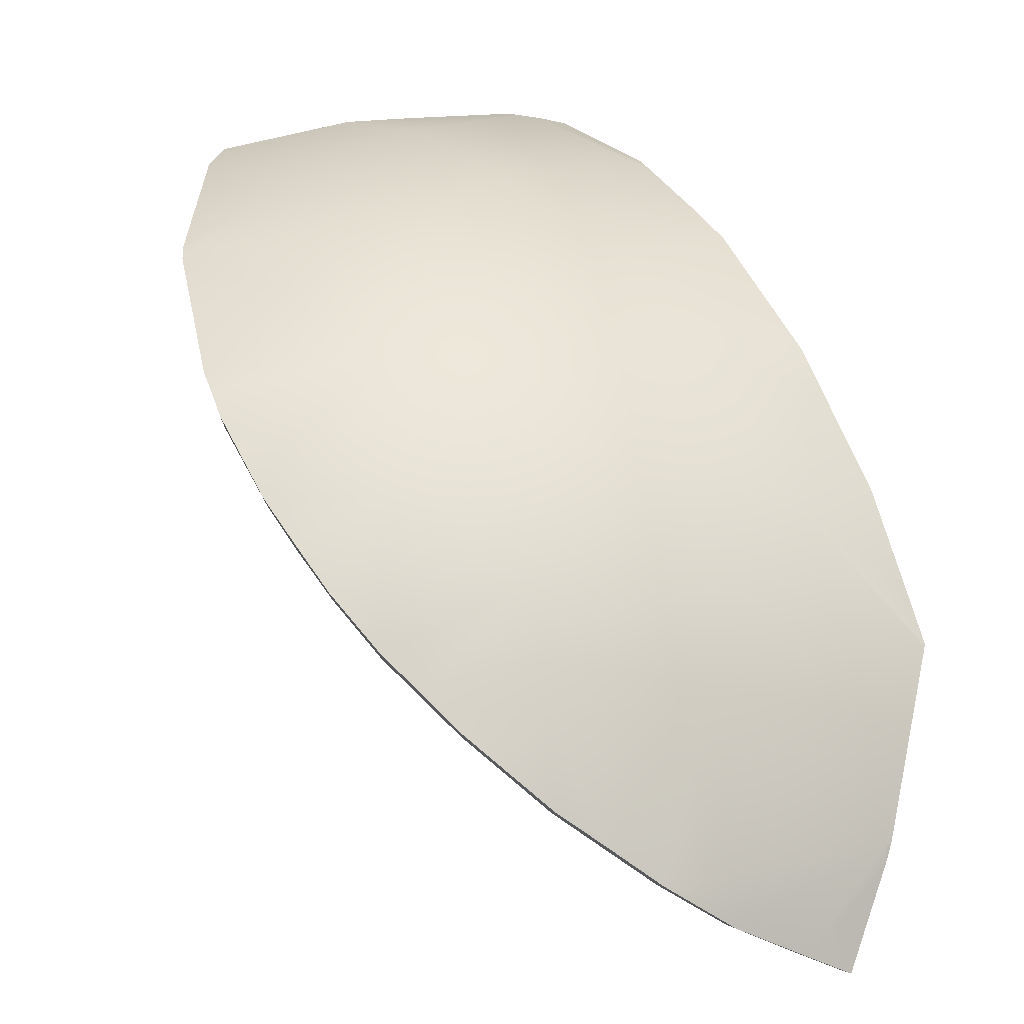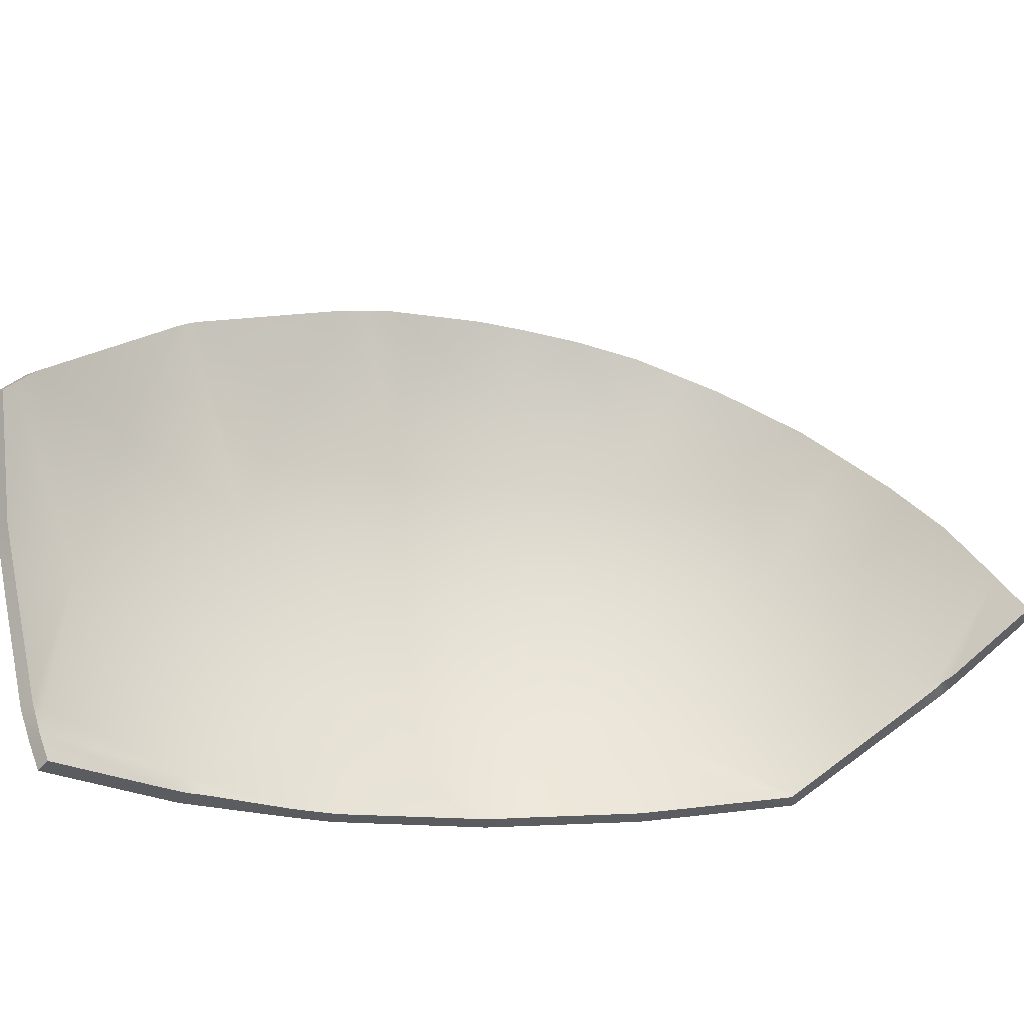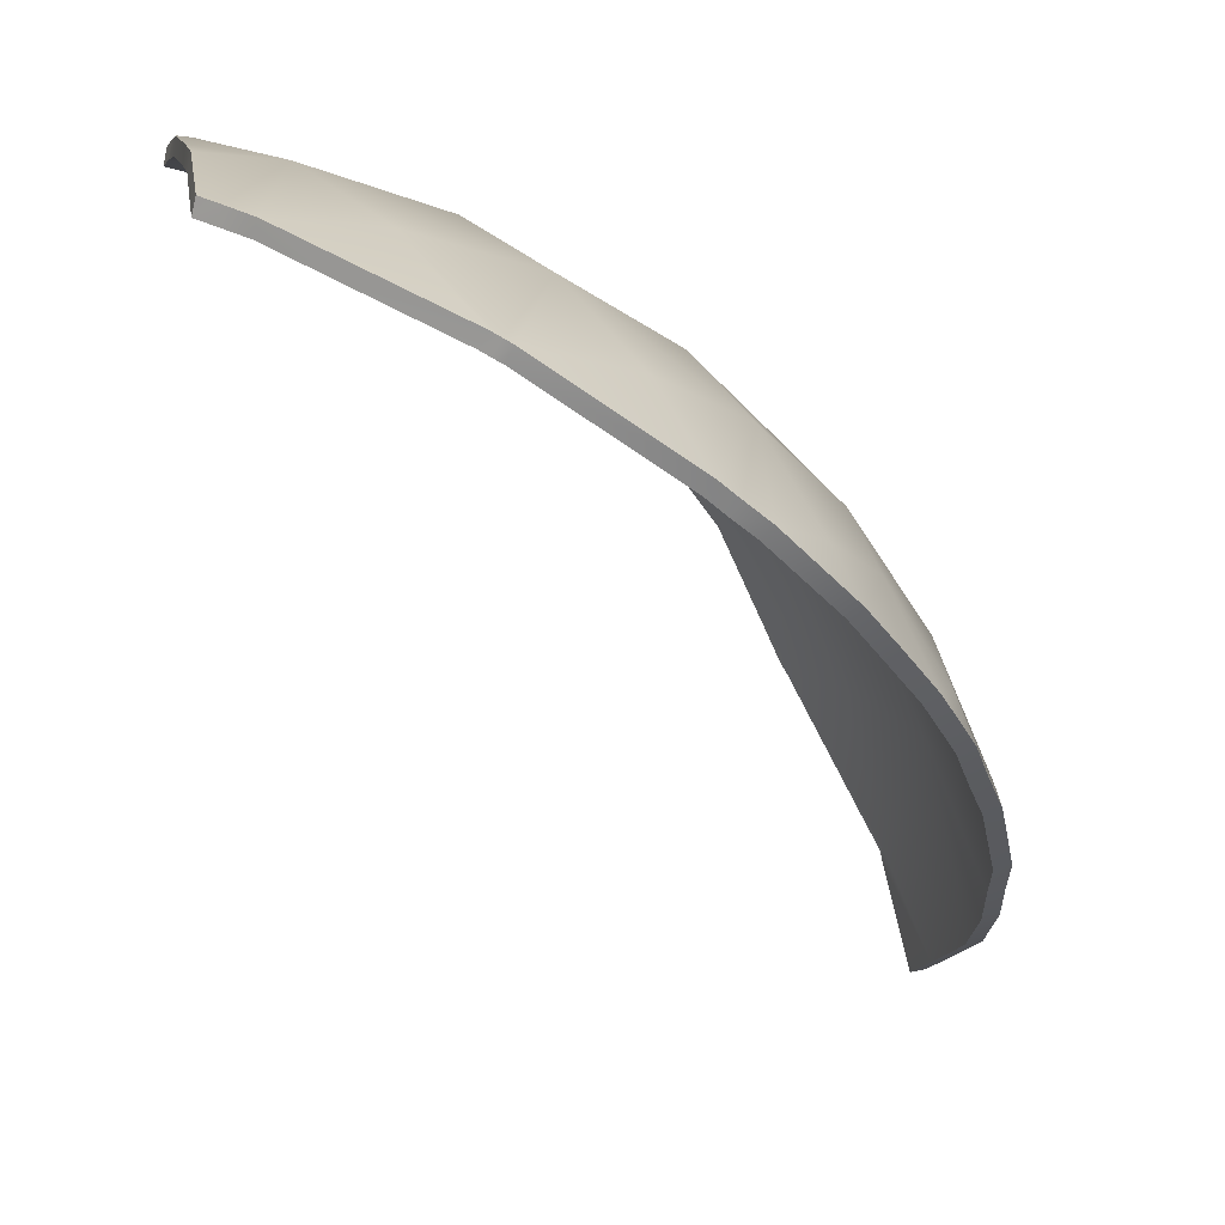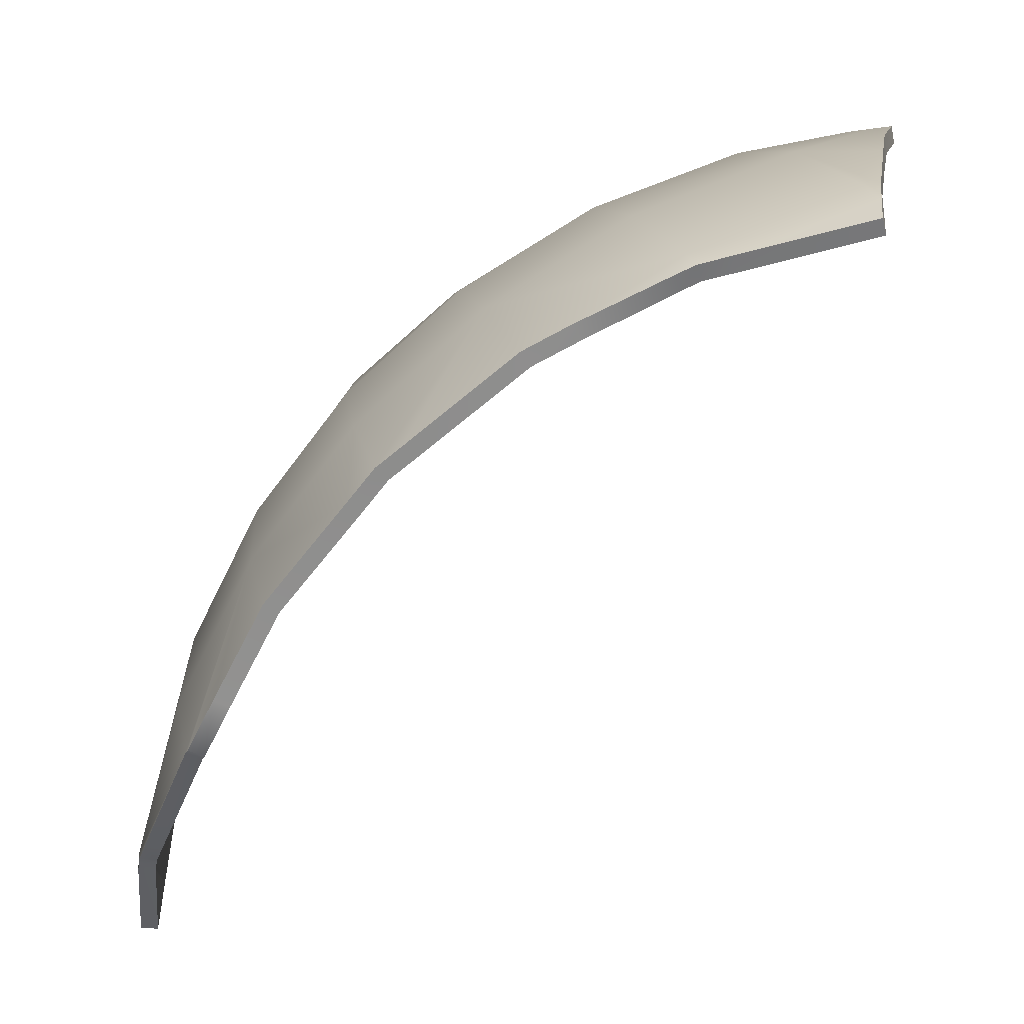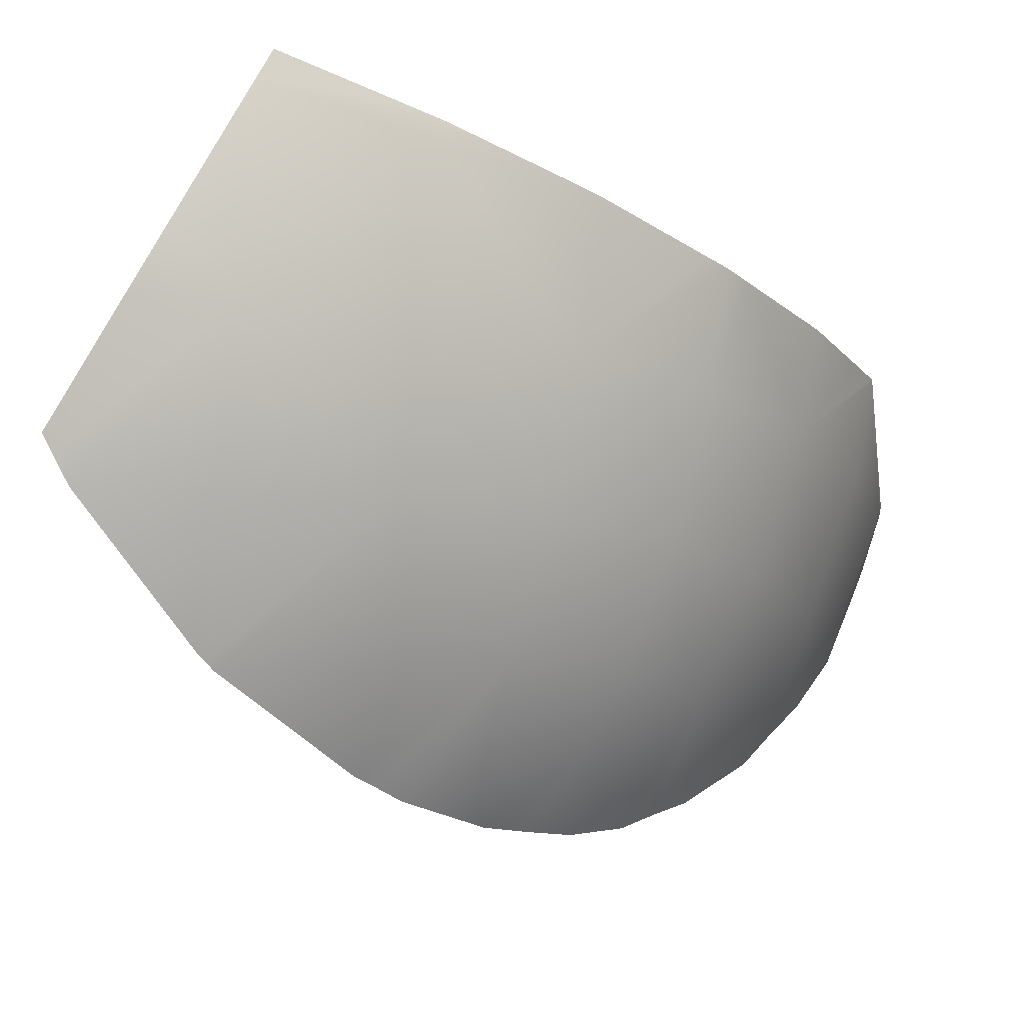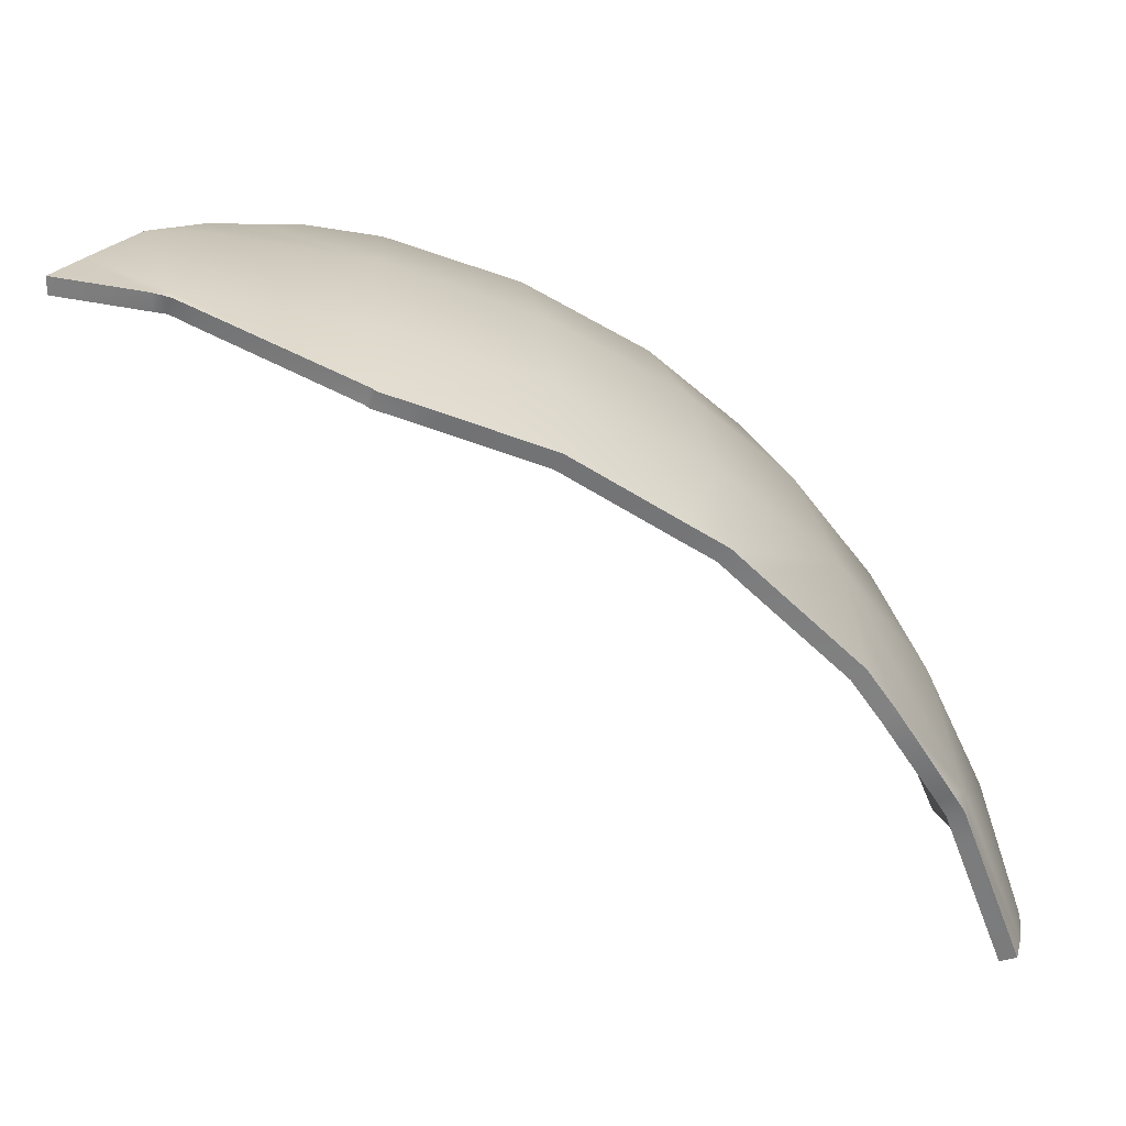
<metadata>
{"format":"obj","ext":"obj","renderer":"f3d","projection":"perspective","resolution":1024,"background":"white","views":[{"elev":9.1,"azim":45.1,"up":"+Y"},{"elev":-43.2,"azim":-55.9,"up":"+Z"},{"elev":10.0,"azim":-36.5,"up":"+Y"},{"elev":24.2,"azim":164.0,"up":"+Y"},{"elev":78.6,"azim":4.8,"up":"+Y"},{"elev":-49.3,"azim":96.5,"up":"+Z"}]}
</metadata>
<code>
g Bomb_Explode_Thin_10
v 0.07905 -0.04663 0.1831
v 0.04863 -0.01722 0.1917
v 0.0716 -0.02117 0.1757
v 0.04789 0.03183 0.152
v 0.02275 0.006697 0.1938
v -0.0003632 0.02792 0.195
v -0.005115 0.05554 0.1757
v -0.04556 0.06737 0.1875
v 0.006148 0.1013 0.1102
v 0.0716 0.05554 0.09896
v -0.05984 0.07919 0.182
v -0.07087 0.08841 0.1782
v 0.09117 0.07511 0.03208
v -0.06743 0.1291 0.1263
v -0.05943 0.1687 0.04464
v -0.1447 0.1464 0.135
v -0.1488 0.1493 0.1315
v 0.02219 0.1291 0.03665
v 0.03189 0.1483 -0.04932
v 0.1054 0.08934 -0.05173
v 0.1097 0.09367 -0.1205
v 0.0957 0.1053 -0.1233
v 0.0365 0.155 -0.1353
v 0.01103 0.1691 -0.1411
v -0.04881 0.2009 -0.1411
v -0.03864 0.1942 -0.1526
v -0.04934 0.1995 -0.1551
v -0.06732 0.2043 -0.1597
v -0.1498 0.1919 0.05167
v -0.153 0.1525 0.128
v -0.2209 0.1986 0.05436
v -0.1467 0.2193 -0.04259
v -0.2298 0.2037 0.04005
v -0.05241 0.1919 -0.04571
v -0.1451 0.2266 -0.1614
v -0.1387 0.2231 -0.1779
v -0.1447 0.2284 -0.1411
v -0.1534 0.2294 -0.1411
v -0.1824 0.2265 -0.07833
v -0.1996 0.2242 -0.04155
v -0.2363 0.2074 0.02948
v 0.2254 -0.2157 0.01007
v 0.2363 -0.1733 -0.04238
v 0.2344 -0.2294 -0.01635
v 0.2353 -0.1627 -0.04259
v 0.236 -0.1661 -0.04599
v 0.2358 -0.1626 -0.04778
v 0.233 -0.1504 -0.05497
v 0.2106 -0.1933 0.05271
v 0.2135 -0.06623 -0.1047
v 0.208 -0.1658 0.05167
v 0.1848 -0.07549 0.04464
v 0.1898 -0.1673 0.08679
v 0.1699 -0.1441 0.1113
v 0.208 -0.06846 -0.04571
v 0.1644 0.01584 -0.04932
v 0.2125 -0.06402 -0.1062
v 0.1978 -0.03554 -0.1077
v 0.1691 0.01913 -0.1107
v 0.1244 0.07512 -0.1181
v 0.1054 0.08934 -0.05173
v 0.1097 0.09367 -0.1205
v 0.09117 0.07511 0.03208
v 0.1451 0.006134 0.03665
v 0.1174 -0.00991 0.1102
v 0.0716 0.05554 0.09896
v 0.04789 0.03183 0.152
v 0.0716 -0.02117 0.1757
v 0.07905 -0.04663 0.1831
v 0.09839 -0.06655 0.1718
v 0.1451 -0.08348 0.1263
v 0.1173 -0.08584 0.1618
v 0.1547 -0.1262 0.1311
v 0.0431 -0.02223 0.1851
v 0.07211 -0.05045 0.177
v 0.06528 -0.02568 0.1694
v 0.04212 0.02606 0.1462
v 0.01737 0.001305 0.1873
v -0.005312 0.02239 0.1883
v -0.009618 0.04922 0.1694
v -0.04937 0.06039 0.1815
v 0.001342 0.09401 0.1054
v 0.06528 0.04922 0.09446
v -0.06373 0.07202 0.1762
v -0.07437 0.08114 0.1723
v 0.08445 0.06839 0.02898
v -0.07061 0.1211 0.1211
v -0.1471 0.138 0.1302
v -0.0629 0.16 0.04118
v -0.1513 0.1407 0.127
v 0.01698 0.1211 0.03346
v 0.02648 0.1401 -0.051
v 0.09842 0.08236 -0.05333
v 0.1027 0.08656 -0.1213
v 0.08944 0.09755 -0.1242
v 0.03109 0.1466 -0.1362
v 0.006359 0.1603 -0.1419
v -0.05255 0.1916 -0.1411
v -0.04329 0.1854 -0.1517
v -0.05293 0.1903 -0.1541
v -0.07008 0.1948 -0.1587
v -0.1516 0.1828 0.04797
v -0.1552 0.1438 0.1234
v -0.2219 0.1892 0.051
v -0.1485 0.2096 -0.04446
v -0.2308 0.1942 0.03727
v -0.05611 0.1828 -0.0475
v -0.1477 0.2169 -0.1604
v -0.1415 0.2135 -0.177
v -0.1467 0.2186 -0.1411
v -0.1545 0.2194 -0.1413
v -0.1834 0.2166 -0.07931
v -0.2005 0.2145 -0.04371
v -0.2373 0.1978 0.02673
v 0.2267 -0.1743 -0.0449
v 0.2159 -0.2167 0.007293
v 0.2248 -0.2303 -0.0191
v 0.2257 -0.1646 -0.04446
v 0.2261 -0.1671 -0.04701
v 0.2261 -0.1648 -0.04873
v 0.2235 -0.1532 -0.05597
v 0.2012 -0.1943 0.0493
v 0.2044 -0.07026 -0.1057
v 0.1989 -0.1676 0.04797
v 0.1812 -0.1696 0.08224
v 0.176 -0.07896 0.04118
v 0.1613 -0.1466 0.1069
v 0.1989 -0.07216 -0.0475
v 0.1561 0.01043 -0.051
v 0.2037 -0.06863 -0.1072
v 0.189 -0.04016 -0.1087
v 0.1609 0.01359 -0.1117
v 0.1167 0.06886 -0.119
v 0.09842 0.08236 -0.05333
v 0.1027 0.08656 -0.1213
v 0.08445 0.06839 0.02898
v 0.1372 0.0009273 0.03346
v 0.1101 -0.01472 0.1054
v 0.06528 0.04922 0.09446
v 0.04212 0.02606 0.1462
v 0.06528 -0.02568 0.1694
v 0.07211 -0.05045 0.177
v 0.09121 -0.07043 0.1661
v 0.1372 -0.08667 0.1211
v 0.1101 -0.0894 0.1559
v 0.1463 -0.1286 0.1262
v 0.09839 -0.06655 0.1718
v 0.07211 -0.05045 0.177
v 0.07905 -0.04663 0.1831
v 0.09121 -0.07043 0.1661
v 0.1173 -0.08584 0.1618
v 0.1101 -0.0894 0.1559
v 0.1547 -0.1262 0.1311
v 0.1463 -0.1286 0.1262
v 0.1699 -0.1441 0.1113
v 0.1613 -0.1466 0.1069
v 0.1898 -0.1673 0.08679
v 0.1812 -0.1696 0.08224
v 0.2106 -0.1933 0.05271
v 0.2012 -0.1943 0.0493
v 0.2254 -0.2157 0.01007
v 0.2159 -0.2167 0.007293
v 0.2344 -0.2294 -0.01635
v 0.2248 -0.2303 -0.0191
v 0.0957 0.1053 -0.1233
v 0.1027 0.08656 -0.1213
v 0.1097 0.09367 -0.1205
v 0.08944 0.09755 -0.1242
v 0.0365 0.155 -0.1353
v 0.03109 0.1466 -0.1362
v 0.01103 0.1691 -0.1411
v 0.006359 0.1603 -0.1419
v -0.03864 0.1942 -0.1526
v -0.04329 0.1854 -0.1517
v -0.04934 0.1995 -0.1551
v -0.05293 0.1903 -0.1541
v -0.06732 0.2043 -0.1597
v -0.07008 0.1948 -0.1587
v -0.1387 0.2231 -0.1779
v -0.1415 0.2135 -0.177
v 0.0431 -0.02223 0.1851
v 0.07905 -0.04663 0.1831
v 0.07211 -0.05045 0.177
v 0.04863 -0.01722 0.1917
v 0.01737 0.001305 0.1873
v 0.02275 0.006697 0.1938
v -0.005312 0.02239 0.1883
v -0.0003632 0.02792 0.195
v -0.04937 0.06039 0.1815
v -0.04556 0.06737 0.1875
v -0.06373 0.07202 0.1762
v -0.05984 0.07919 0.182
v -0.07437 0.08114 0.1723
v -0.07087 0.08841 0.1782
v -0.1471 0.138 0.1302
v -0.1447 0.1464 0.135
v -0.1513 0.1407 0.127
v -0.1488 0.1493 0.1315
v -0.1552 0.1438 0.1234
v -0.153 0.1525 0.128
v -0.2219 0.1892 0.051
v -0.2209 0.1986 0.05436
v -0.2308 0.1942 0.03727
v -0.2298 0.2037 0.04005
v -0.2373 0.1978 0.02673
v -0.2363 0.2074 0.02948
v -0.1451 0.2266 -0.1614
v -0.1415 0.2135 -0.177
v -0.1387 0.2231 -0.1779
v -0.1477 0.2169 -0.1604
v -0.1534 0.2294 -0.1411
v -0.1545 0.2194 -0.1413
v -0.1824 0.2265 -0.07833
v -0.1834 0.2166 -0.07931
v -0.1996 0.2242 -0.04155
v -0.2005 0.2145 -0.04371
v -0.2363 0.2074 0.02948
v -0.2373 0.1978 0.02673
v 0.2363 -0.1733 -0.04238
v 0.2248 -0.2303 -0.0191
v 0.2344 -0.2294 -0.01635
v 0.2267 -0.1743 -0.0449
v 0.236 -0.1661 -0.04599
v 0.2261 -0.1671 -0.04701
v 0.2358 -0.1626 -0.04778
v 0.2261 -0.1648 -0.04873
v 0.233 -0.1504 -0.05497
v 0.2235 -0.1532 -0.05597
v 0.2135 -0.06623 -0.1047
v 0.2044 -0.07026 -0.1057
v 0.2125 -0.06402 -0.1062
v 0.2037 -0.06863 -0.1072
v 0.1978 -0.03554 -0.1077
v 0.189 -0.04016 -0.1087
v 0.1691 0.01913 -0.1107
v 0.1609 0.01359 -0.1117
v 0.1244 0.07512 -0.1181
v 0.1167 0.06886 -0.119
v 0.1097 0.09367 -0.1205
v 0.1027 0.08656 -0.1213
g Bomb_Explode_Thin_10_0
f 3 2 1
f 3 4 2
f 5 2 4
f 5 4 6
f 7 6 4
f 7 8 6
f 7 4 9
f 7 9 8
f 10 9 4
f 11 8 9
f 11 9 12
f 10 13 9
f 14 12 9
f 14 9 15
f 14 15 16
f 14 16 12
f 17 16 15
f 18 9 13
f 18 15 9
f 18 13 19
f 18 19 15
f 20 19 13
f 20 21 19
f 22 19 21
f 19 22 23
f 23 24 19
f 25 19 24
f 24 26 25
f 25 26 27
f 25 27 28
f 15 29 17
f 30 17 29
f 29 31 30
f 29 32 31
f 29 15 32
f 33 31 32
f 34 15 19
f 34 19 25
f 34 32 15
f 34 25 32
f 25 28 35
f 28 36 35
f 37 25 35
f 37 32 25
f 37 35 38
f 37 38 32
f 39 32 38
f 32 39 40
f 32 40 33
f 41 33 40
f 44 43 42
f 45 42 43
f 45 43 46
f 45 46 47
f 47 48 45
f 42 45 49
f 48 50 45
f 51 49 45
f 51 45 52
f 51 52 53
f 51 53 49
f 54 53 52
f 55 45 50
f 55 52 45
f 55 50 56
f 55 56 52
f 50 57 56
f 57 58 56
f 58 59 56
f 59 60 56
f 56 60 61
f 62 61 60
f 61 63 56
f 64 56 63
f 64 52 56
f 64 63 65
f 64 65 52
f 66 65 63
f 66 67 65
f 68 65 67
f 68 69 65
f 70 65 69
f 71 52 65
f 65 70 71
f 52 71 54
f 72 71 70
f 73 54 71
f 71 72 73
f 76 75 74
f 76 74 77
f 78 77 74
f 78 79 77
f 80 77 79
f 80 79 81
f 80 82 77
f 80 81 82
f 83 77 82
f 84 82 81
f 84 85 82
f 83 82 86
f 87 82 85
f 87 85 88
f 87 88 89
f 87 89 82
f 90 89 88
f 91 86 82
f 91 82 89
f 91 92 86
f 91 89 92
f 93 86 92
f 93 92 94
f 95 94 92
f 92 96 95
f 96 92 97
f 98 97 92
f 97 98 99
f 98 100 99
f 98 101 100
f 89 90 102
f 103 102 90
f 102 103 104
f 102 104 105
f 102 105 89
f 106 105 104
f 107 92 89
f 107 98 92
f 107 89 105
f 107 105 98
f 98 108 101
f 101 108 109
f 110 108 98
f 110 98 105
f 110 111 108
f 110 105 111
f 112 111 105
f 105 113 112
f 105 106 113
f 114 113 106
f 117 116 115
f 118 115 116
f 118 119 115
f 118 120 119
f 120 118 121
f 116 122 118
f 121 118 123
f 124 118 122
f 124 122 125
f 124 125 126
f 124 126 118
f 127 126 125
f 128 123 118
f 128 118 126
f 128 129 123
f 128 126 129
f 123 129 130
f 130 129 131
f 131 129 132
f 132 129 133
f 129 134 133
f 135 133 134
f 134 129 136
f 137 136 129
f 137 129 126
f 137 138 136
f 137 126 138
f 139 136 138
f 139 138 140
f 141 140 138
f 141 138 142
f 143 142 138
f 144 138 126
f 138 144 143
f 126 127 144
f 145 143 144
f 146 144 127
f 144 146 145
f 149 148 147
f 150 147 148
f 147 150 151
f 152 151 150
f 151 152 153
f 154 153 152
f 153 154 155
f 156 155 154
f 155 156 157
f 158 157 156
f 157 158 159
f 160 159 158
f 159 160 161
f 162 161 160
f 161 162 163
f 164 163 162
f 167 166 165
f 168 165 166
f 165 168 169
f 170 169 168
f 169 170 171
f 172 171 170
f 171 172 173
f 174 173 172
f 173 174 175
f 176 175 174
f 175 176 177
f 178 177 176
f 177 178 179
f 180 179 178
f 183 182 181
f 184 181 182
f 181 184 185
f 186 185 184
f 185 186 187
f 188 187 186
f 187 188 189
f 190 189 188
f 189 190 191
f 192 191 190
f 191 192 193
f 194 193 192
f 193 194 195
f 196 195 194
f 195 196 197
f 198 197 196
f 197 198 199
f 200 199 198
f 199 200 201
f 202 201 200
f 201 202 203
f 204 203 202
f 203 204 205
f 206 205 204
f 209 208 207
f 210 207 208
f 207 210 211
f 212 211 210
f 211 212 213
f 214 213 212
f 213 214 215
f 216 215 214
f 215 216 217
f 218 217 216
f 221 220 219
f 222 219 220
f 219 222 223
f 224 223 222
f 223 224 225
f 226 225 224
f 225 226 227
f 228 227 226
f 227 228 229
f 230 229 228
f 229 230 231
f 232 231 230
f 231 232 233
f 234 233 232
f 233 234 235
f 236 235 234
f 235 236 237
f 238 237 236
f 237 238 239
f 240 239 238

</code>
